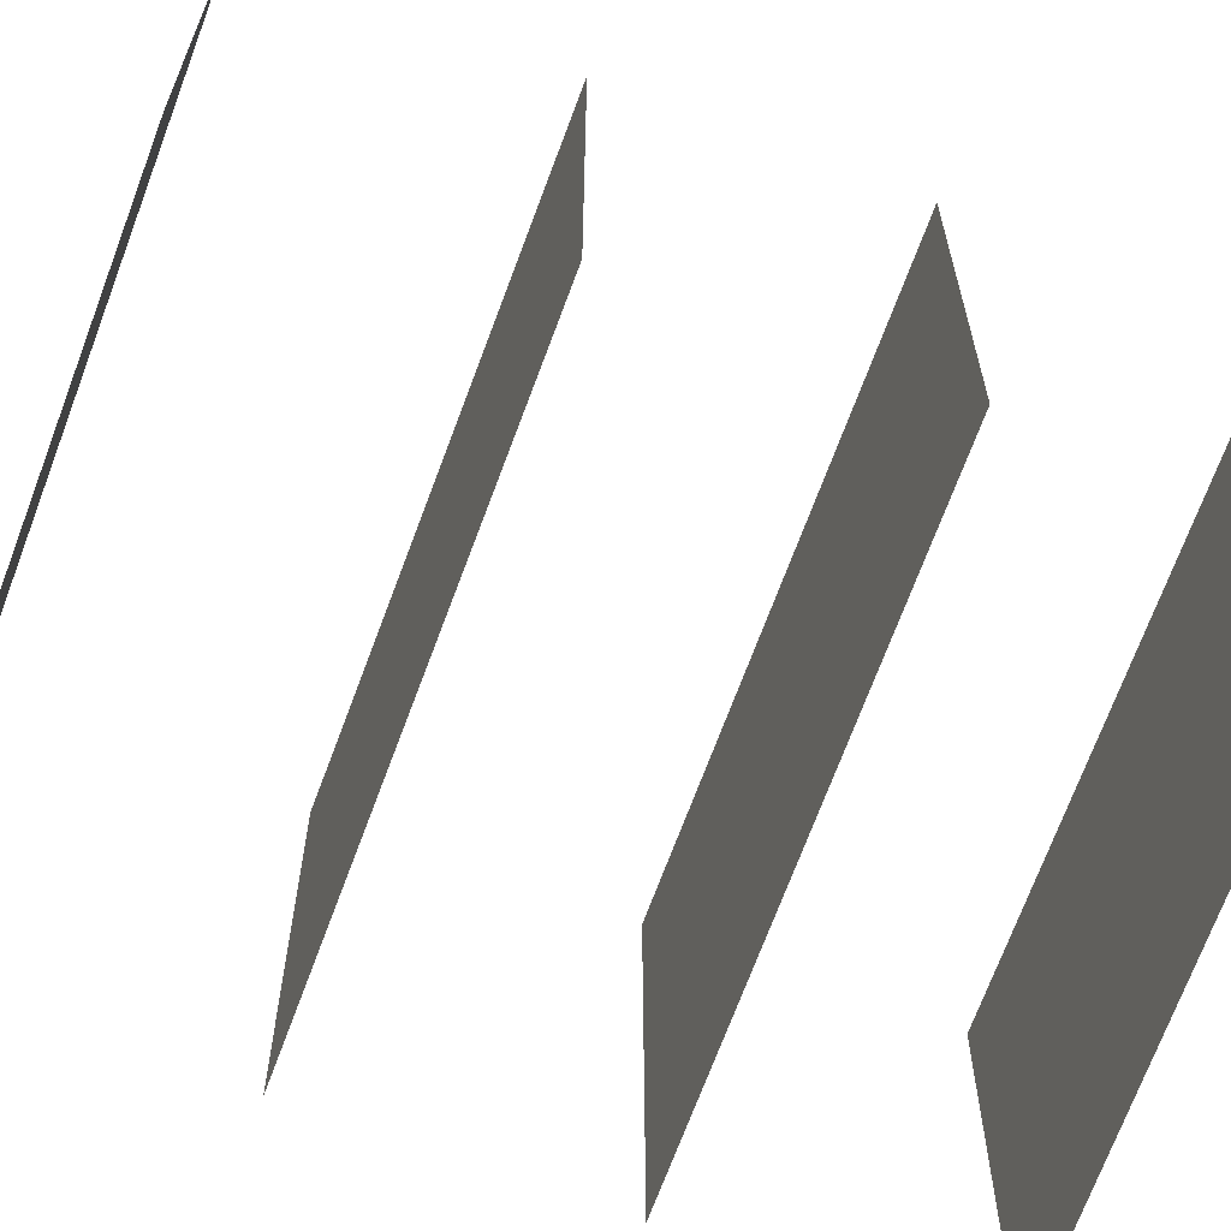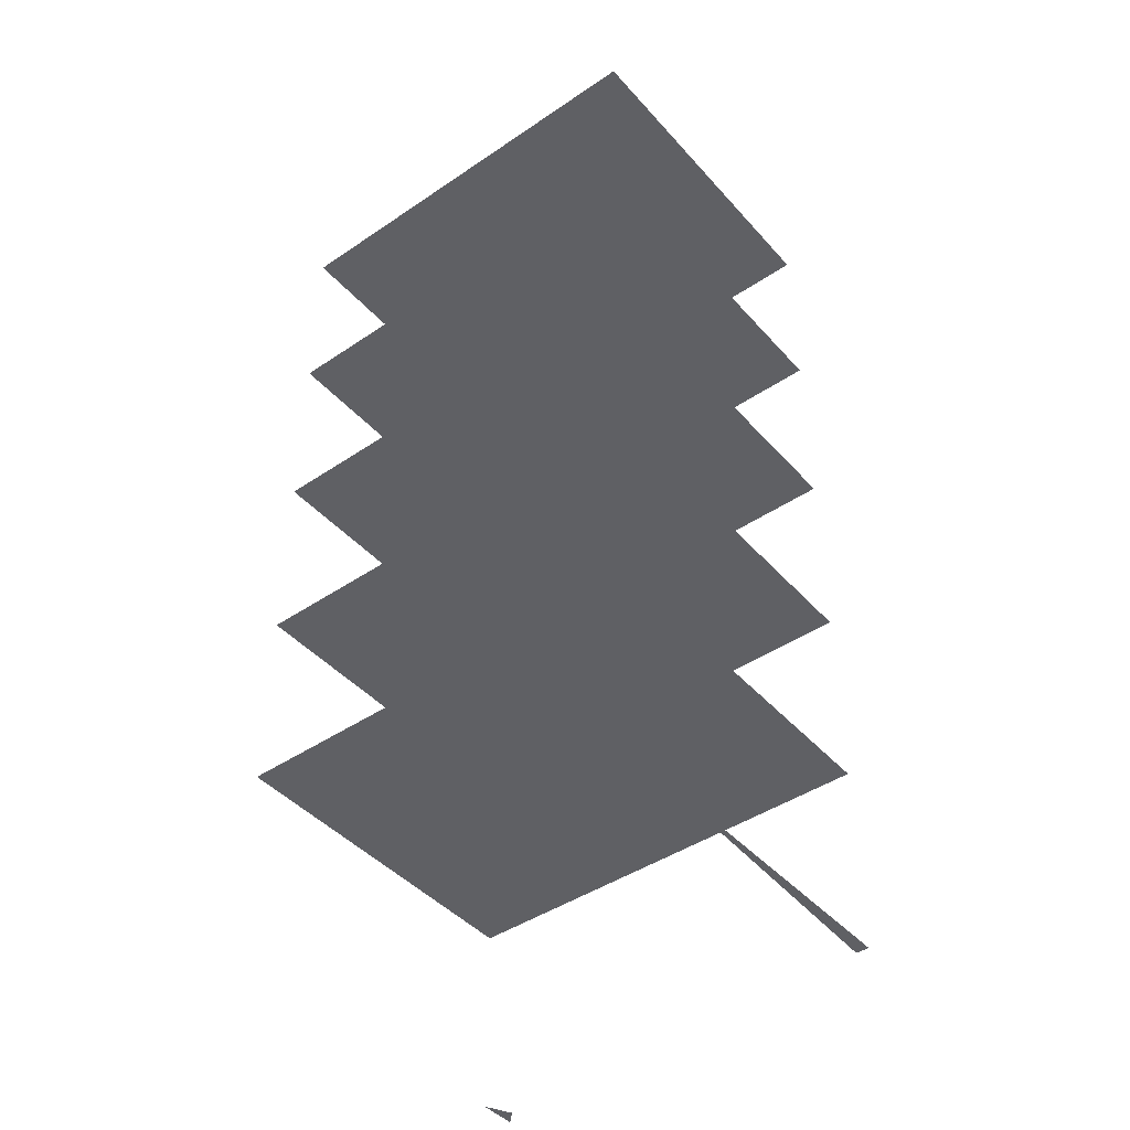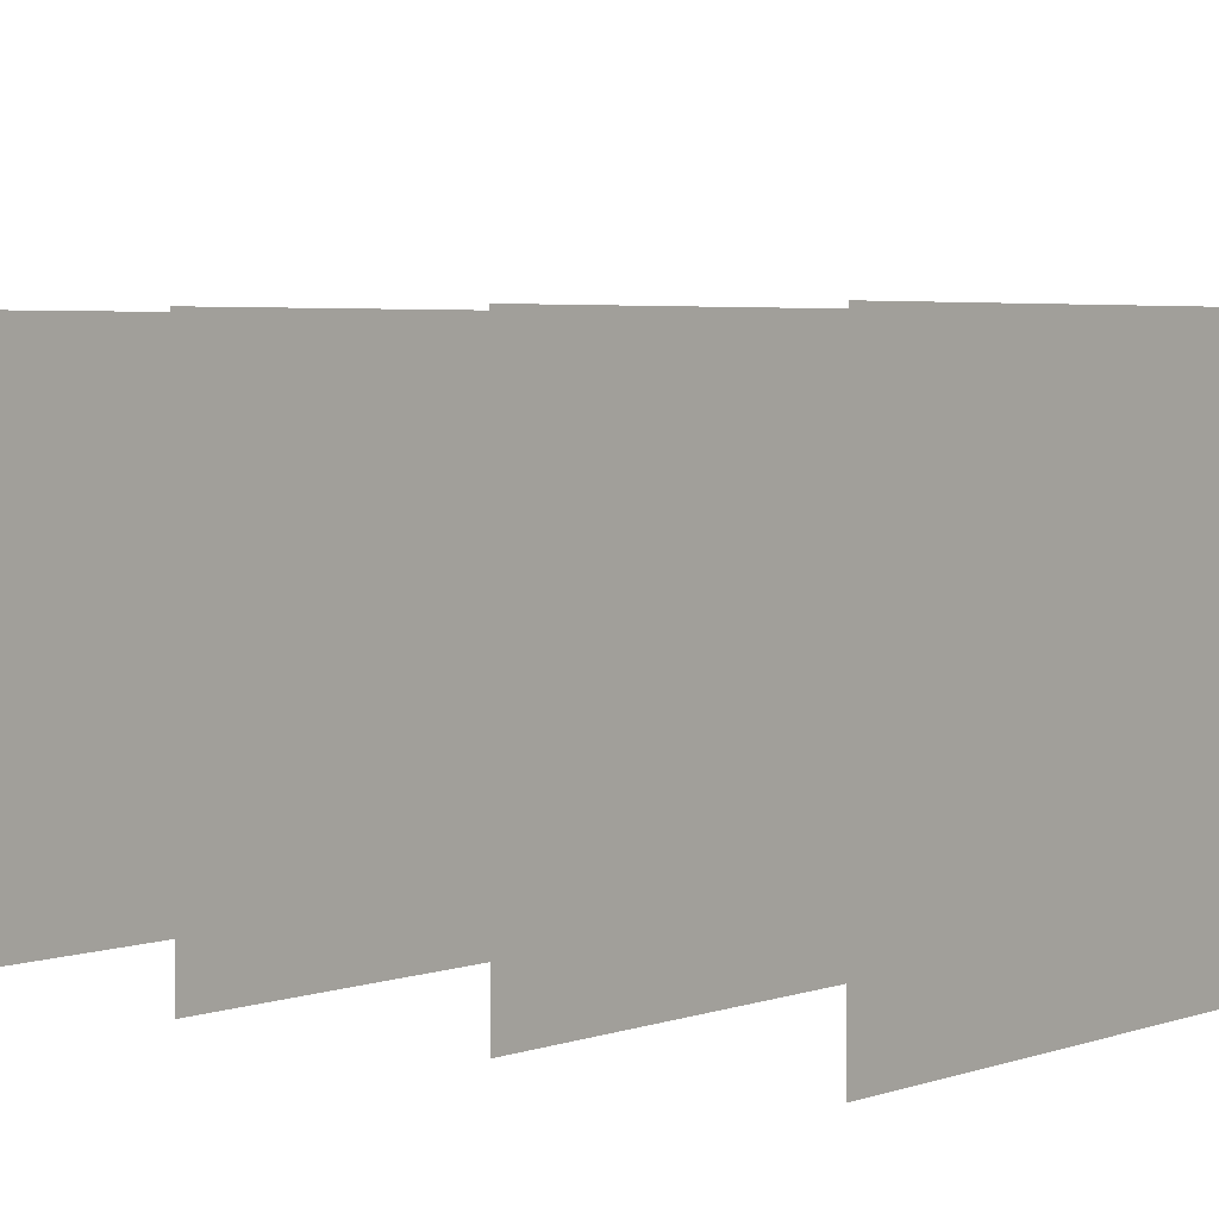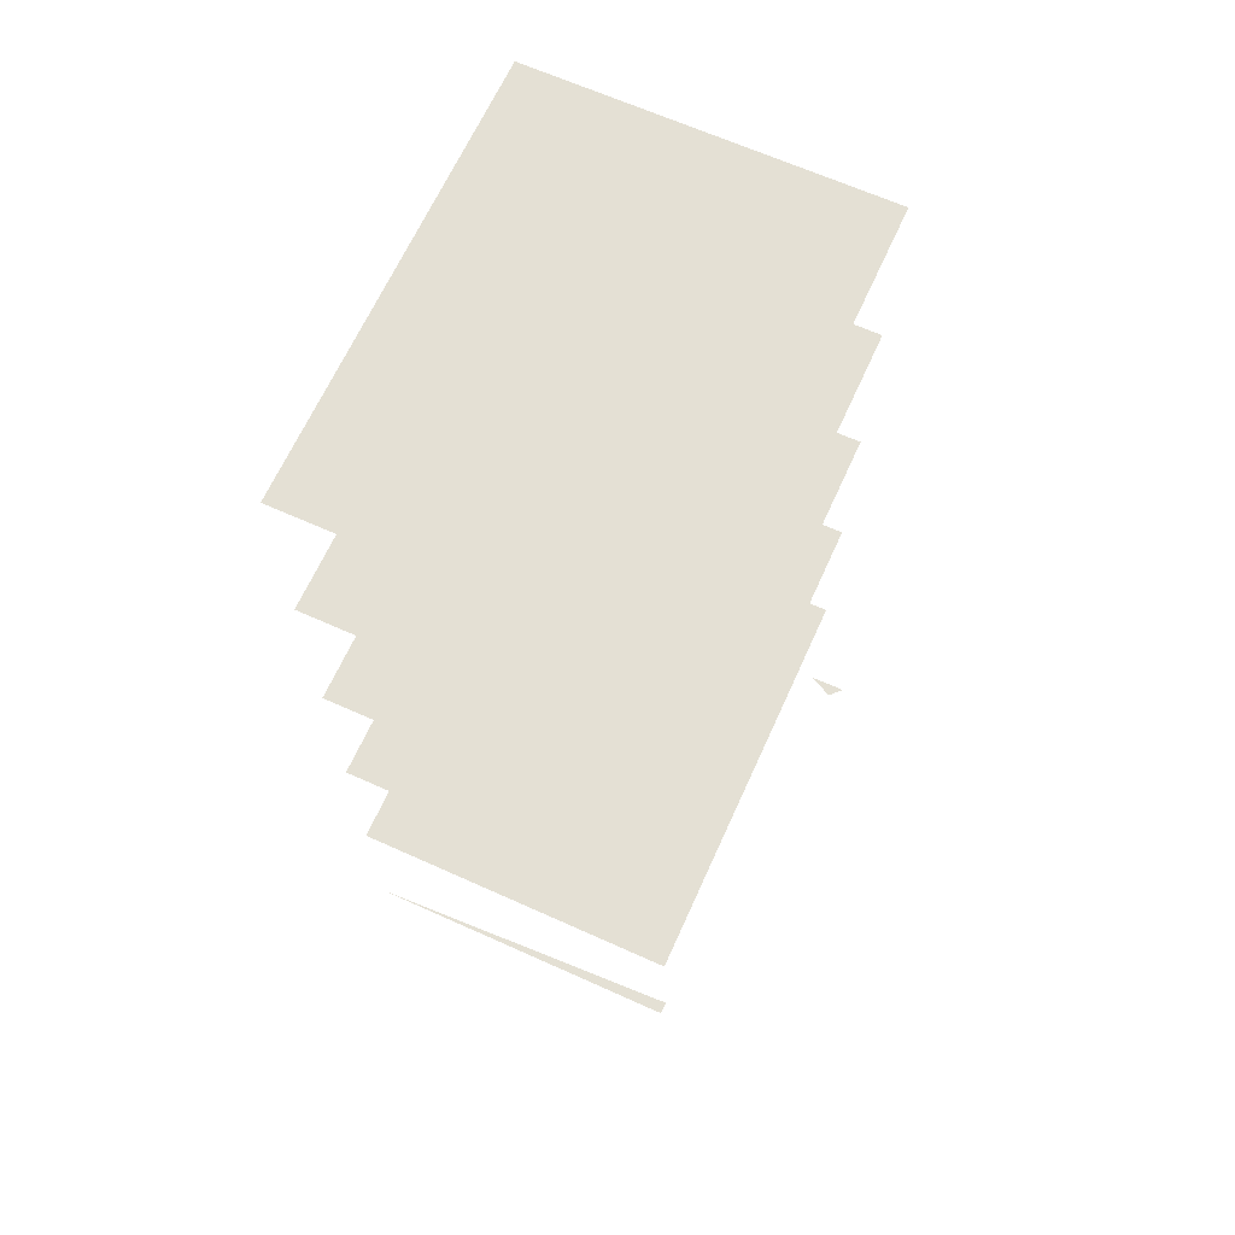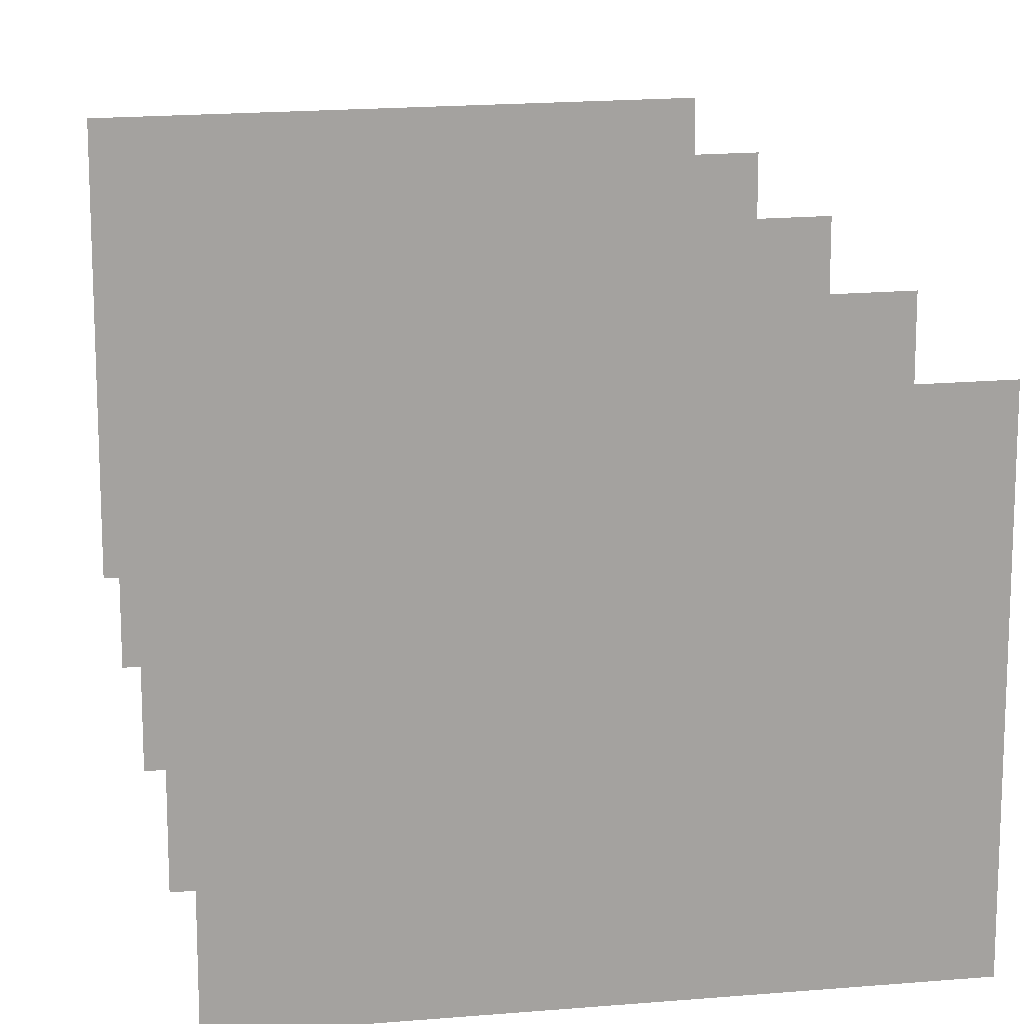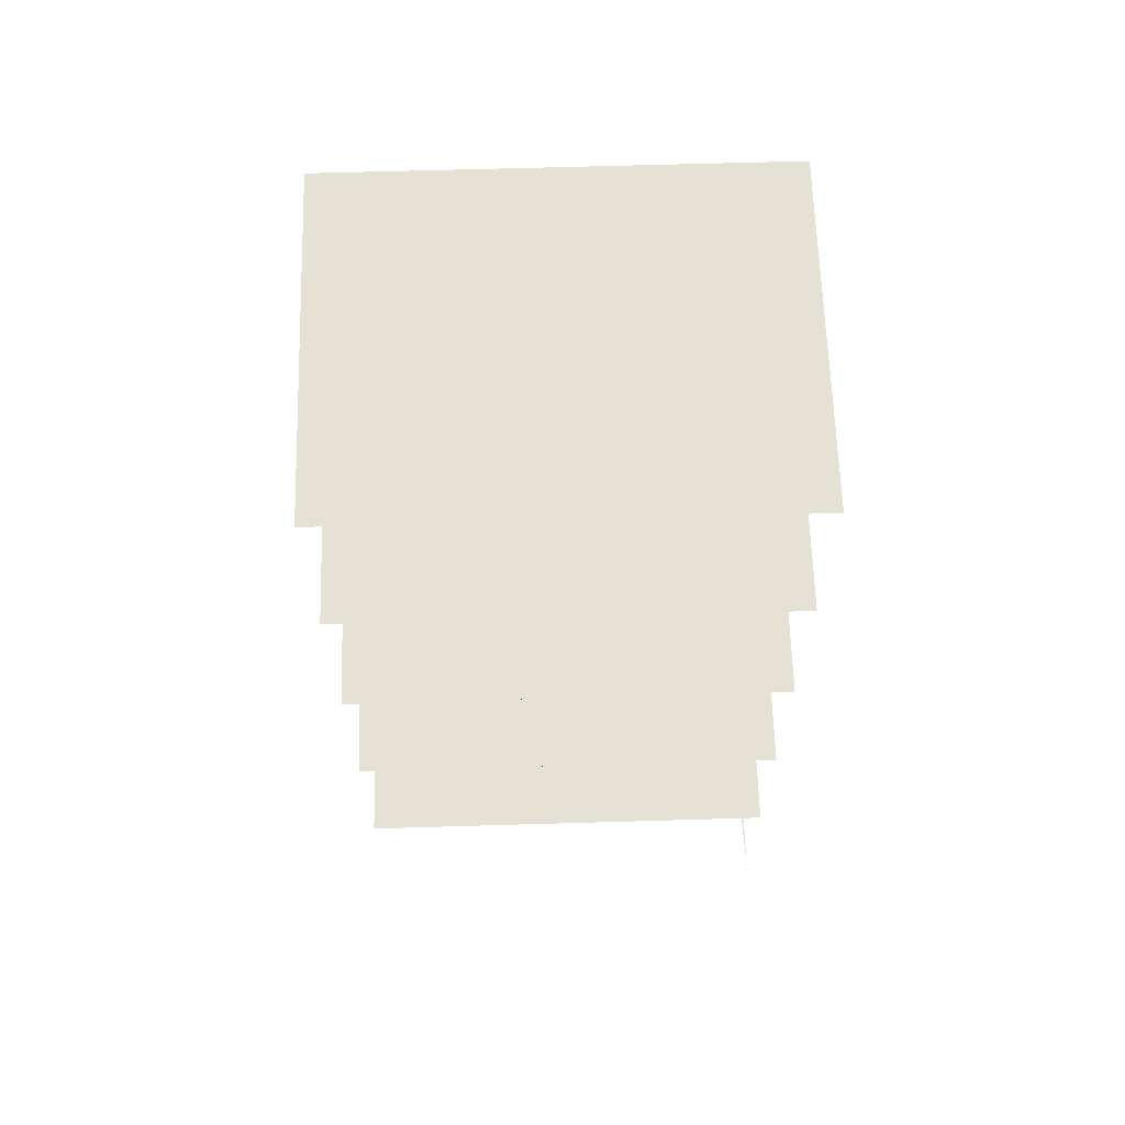
<metadata>
{"format":"obj","ext":"obj","renderer":"f3d","projection":"perspective","resolution":1024,"background":"white","views":[{"elev":-69.4,"azim":69.7,"up":"+Z"},{"elev":-44.1,"azim":-141.6,"up":"+Y"},{"elev":3.4,"azim":126.8,"up":"+Z"},{"elev":66.1,"azim":-65.7,"up":"+Y"},{"elev":17.6,"azim":-9.9,"up":"+Z"},{"elev":64.8,"azim":178.3,"up":"+Y"}]}
</metadata>
<code>
v 0.2915 0.761 0.2242
v 0.2745 -0.7036 0.2242
v 0.2915 -0.7036 0.2242
v 0.2745 0.761 0.2242
v 0.2745 -0.7036 0.2412
v 0.2915 0.761 0.2582
v 0.2745 -0.465 0.2071
v 0.2915 -0.7036 0.2582
v 0.2745 -0.7204 0.2071
v 0.2745 -0.2096 0.2071
v 0.2745 -0.7204 0.2412
v -0.2704 0.761 0.2242
v 0.2915 -0.465 0.2071
v 0.2745 0.04583 0.2071
v 0.2915 -0.2096 0.2071
v 0.2915 -0.7204 0.2071
v -0.2704 -0.7034 0.2242
v 0.2745 0.761 0.2071
v -0.2704 -0.465 0.2071
v 0.2745 0.3012 0.2071
v 0.2915 0.04583 0.2071
v -0.2704 -0.2096 0.2071
v 0.2915 -0.7204 0.2582
v -0.2704 -0.7204 0.2071
v -0.2704 0.761 0.2071
v 0.2745 0.5567 0.2071
v 0.2915 -0.7204 -0.2441
v -0.2874 -0.465 -0.2441
v 0.2915 -0.465 -0.2441
v 0.2915 0.3012 0.2071
v -0.2704 0.04583 0.2071
v -0.2874 -0.2096 -0.2441
v 0.2915 -0.2096 -0.2441
v -0.2874 -0.7204 -0.2441
v -0.2874 -0.7204 0.2071
v -0.2874 -0.7204 0.2582
v -0.2704 0.5567 0.2071
v -0.2874 0.778 0.2071
v 0.2915 0.778 0.2071
v -0.2449 -0.7204 -0.2441
v -0.2874 -0.465 0.2071
v -0.2449 -0.465 -0.2441
v 0.2915 0.5567 0.2071
v -0.2704 0.3012 0.2071
v -0.2874 0.04583 -0.2441
v 0.2915 0.04583 -0.2441
v -0.2874 -0.2096 0.2071
v -0.2449 -0.2096 -0.2441
v -0.2874 0.5567 0.2071
v 0.2489 -0.465 -0.2441
v 0.2489 -0.7204 -0.2441
v 0.2489 -0.2096 -0.2441
v 0.2915 0.3012 -0.2441
v -0.2874 0.3012 -0.2441
v -0.2874 0.04583 0.2071
v -0.2449 0.04583 -0.2441
v 0.2489 0.04583 -0.2441
v -0.2874 0.3012 0.2071
v -0.2874 0.5567 -0.2441
v -0.2874 0.778 -0.2441
v 0.2915 0.5567 -0.2441
v -0.2449 -0.7204 -0.2867
v -0.2449 0.3012 -0.2441
v 0.2489 0.3012 -0.2441
v 0.2915 0.778 -0.2441
v -0.2449 0.5567 -0.2441
v 0.2489 -0.7204 -0.2867
v 0.2489 0.5567 -0.2441
v -0.2449 0.6929 -0.2867
v 0.2489 0.6929 -0.2867
f 1 2 3
f 2 1 4
f 3 2 1
f 4 1 2
f 5 3 2
f 2 3 5
f 3 6 1
f 1 6 4
f 7 2 4
f 5 8 3
f 3 8 5
f 6 3 8
f 9 2 7
f 7 4 10
f 13 9 7
f 10 4 14
f 15 7 10
f 12 18 4
f 9 13 16
f 7 15 13
f 14 4 20
f 21 10 14
f 10 21 15
f 11 16 23
f 17 19 12
f 18 12 25
f 26 4 18
f 13 27 16
f 19 28 13
f 15 29 13
f 20 4 26
f 30 14 20
f 14 30 21
f 22 32 15
f 21 33 15
f 27 23 16
f 17 24 19
f 12 19 22
f 12 37 25
f 38 18 25
f 39 26 18
f 27 13 29
f 28 19 41
f 13 28 42
f 29 15 33
f 42 29 13
f 43 20 26
f 20 43 30
f 31 45 21
f 30 46 21
f 32 22 47
f 15 32 48
f 33 21 46
f 48 33 15
f 34 24 35
f 35 19 24
f 41 22 19
f 12 22 31
f 12 44 37
f 49 25 37
f 39 18 38
f 38 25 49
f 26 39 43
f 29 27 50
f 27 40 51
f 19 35 41
f 35 28 41
f 28 47 41
f 28 32 42
f 28 42 40
f 33 29 52
f 29 42 50
f 43 53 30
f 44 54 30
f 45 31 55
f 21 45 56
f 46 30 53
f 56 46 21
f 47 31 22
f 22 41 47
f 47 28 32
f 32 55 47
f 32 45 48
f 32 48 42
f 46 33 57
f 33 48 52
f 36 34 35
f 28 35 34
f 34 28 40
f 12 31 44
f 58 37 44
f 59 37 49
f 37 58 49
f 60 39 38
f 59 38 49
f 39 61 43
f 51 50 27
f 50 52 29
f 51 62 40
f 40 62 51
f 40 42 51
f 52 57 33
f 42 48 50
f 42 50 51
f 37 59 43
f 53 43 61
f 63 53 30
f 54 44 58
f 30 54 63
f 31 47 55
f 55 44 31
f 45 58 55
f 55 32 45
f 45 56 48
f 45 54 56
f 53 46 64
f 46 56 57
f 57 64 46
f 48 56 52
f 48 52 50
f 44 55 58
f 49 54 59
f 54 49 58
f 39 60 65
f 38 59 60
f 61 39 65
f 66 61 43
f 62 51 67
f 67 51 62
f 56 57 52
f 43 59 66
f 61 53 68
f 53 63 64
f 58 45 54
f 54 63 56
f 54 59 63
f 64 68 53
f 56 63 57
f 63 64 57
f 65 61 60
f 59 60 66
f 61 66 68
f 67 69 62
f 59 66 63
f 68 60 61
f 63 66 64
f 66 68 64
f 66 60 68
f 69 67 70
f 1 6 3
f 4 6 1
f 8 3 6
f 7 9 13
f 10 7 15
f 16 13 9
f 13 15 7
f 14 10 21
f 15 21 10
f 16 27 13
f 13 29 15
f 20 14 30
f 21 30 14
f 15 33 21
f 25 18 38
f 18 26 39
f 29 13 27
f 33 15 29
f 26 20 43
f 30 43 20
f 21 46 30
f 46 21 33
f 24 19 35
f 19 22 41
f 37 25 49
f 38 18 39
f 49 25 38
f 43 39 26
f 41 35 19
f 41 28 35
f 41 47 28
f 30 53 43
f 53 30 46
f 22 31 47
f 47 41 22
f 32 28 47
f 47 55 32
f 34 35 28
f 44 37 58
f 49 58 37
f 38 39 60
f 49 38 59
f 43 61 39
f 61 43 53
f 55 47 31
f 31 44 55
f 55 58 45
f 45 32 55
f 58 55 44
f 59 54 49
f 58 49 54
f 65 60 39
f 60 59 38
f 65 39 61
f 54 45 58
f 4 2 7
f 7 2 9
f 10 4 7
f 14 4 10
f 4 18 12
f 20 4 14
f 12 19 17
f 25 12 18
f 18 4 26
f 26 4 20
f 19 24 17
f 22 19 12
f 25 37 12
f 31 22 12
f 37 44 12
f 50 27 29
f 42 32 28
f 40 42 28
f 52 29 33
f 48 45 32
f 42 48 32
f 57 33 46
f 40 28 34
f 44 31 12
f 27 50 51
f 29 52 50
f 51 42 40
f 33 57 52
f 50 48 42
f 51 50 42
f 48 56 45
f 56 54 45
f 64 46 53
f 46 64 57
f 52 56 48
f 50 52 48
f 52 57 56
f 68 53 61
f 56 63 54
f 63 59 54
f 53 68 64
f 57 63 56
f 57 64 63
f 60 61 65
f 66 60 59
f 62 69 67
f 63 66 59
f 61 60 68
f 64 66 63
f 64 68 66
f 68 60 66
f 70 67 69
f 23 16 11
f 16 23 27
f 35 34 36
f 13 28 19
f 15 32 22
f 41 19 28
f 42 28 13
f 13 29 42
f 21 45 31
f 47 22 32
f 48 32 15
f 15 33 48
f 35 24 34
f 51 40 27
f 50 42 29
f 30 54 44
f 55 31 45
f 56 45 21
f 21 46 56
f 52 48 33
f 49 37 59
f 43 59 37
f 30 53 63
f 58 44 54
f 63 54 30
f 57 56 46
f 43 61 66
f 66 59 43
f 64 63 53
f 68 66 61

</code>
